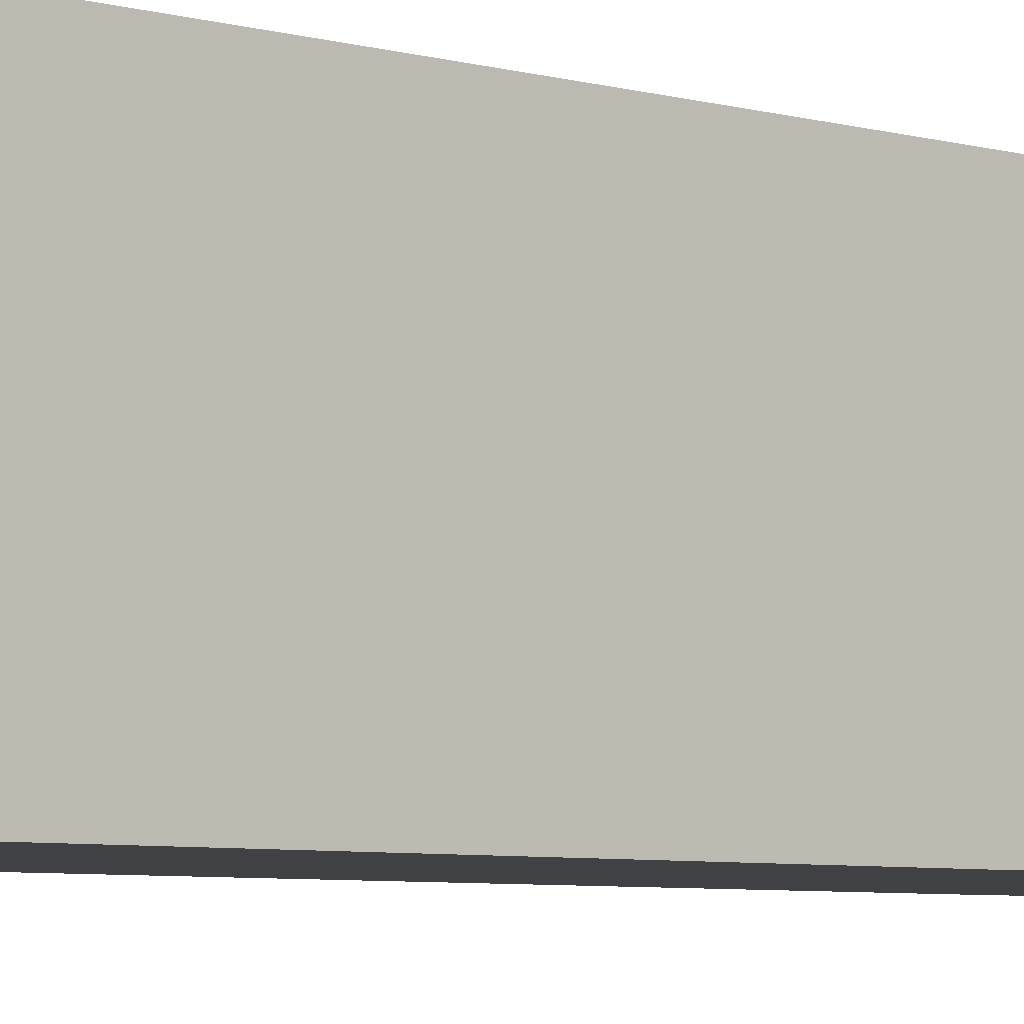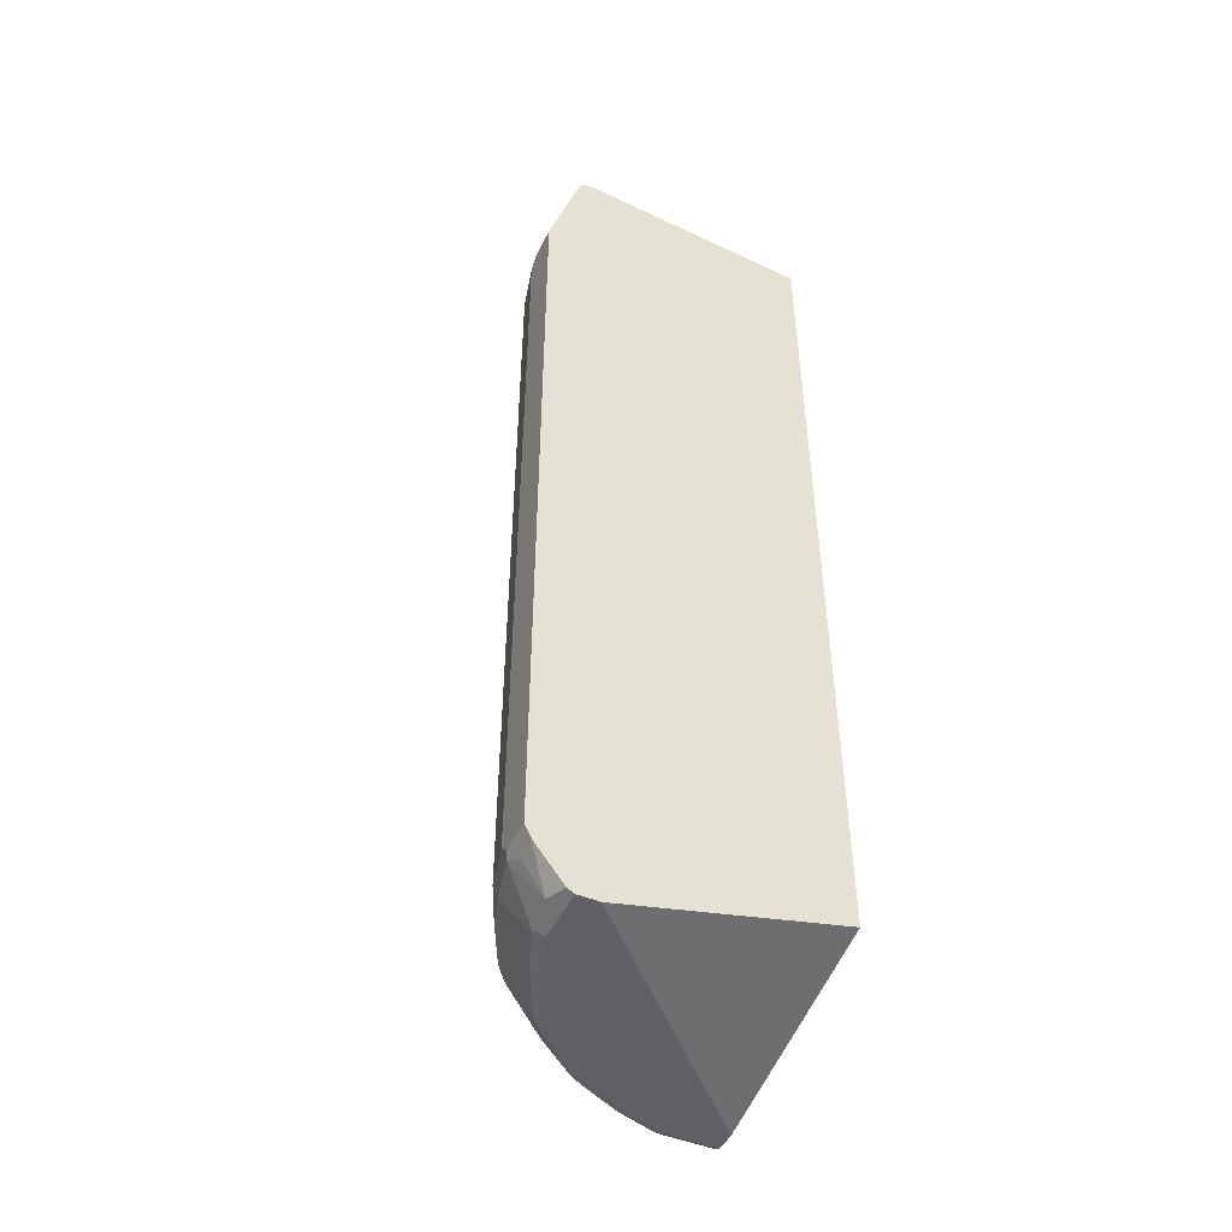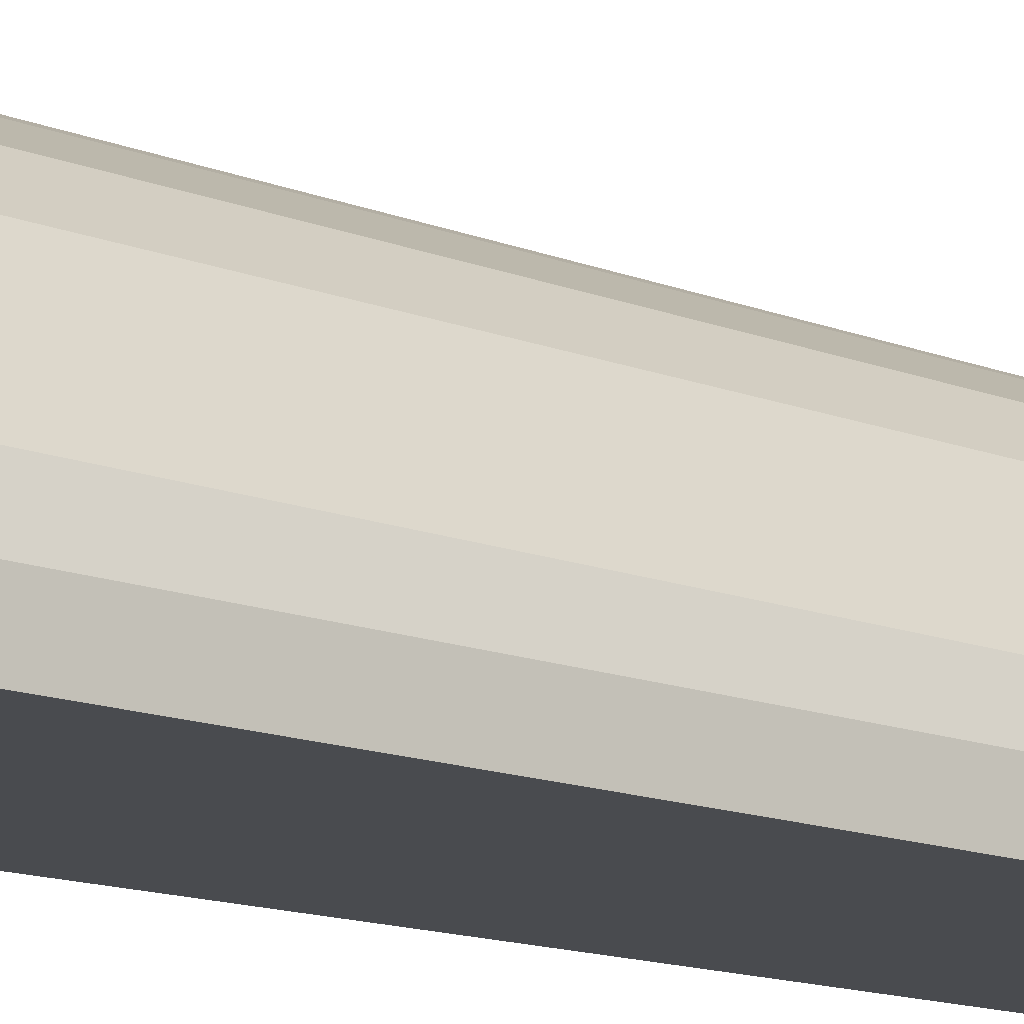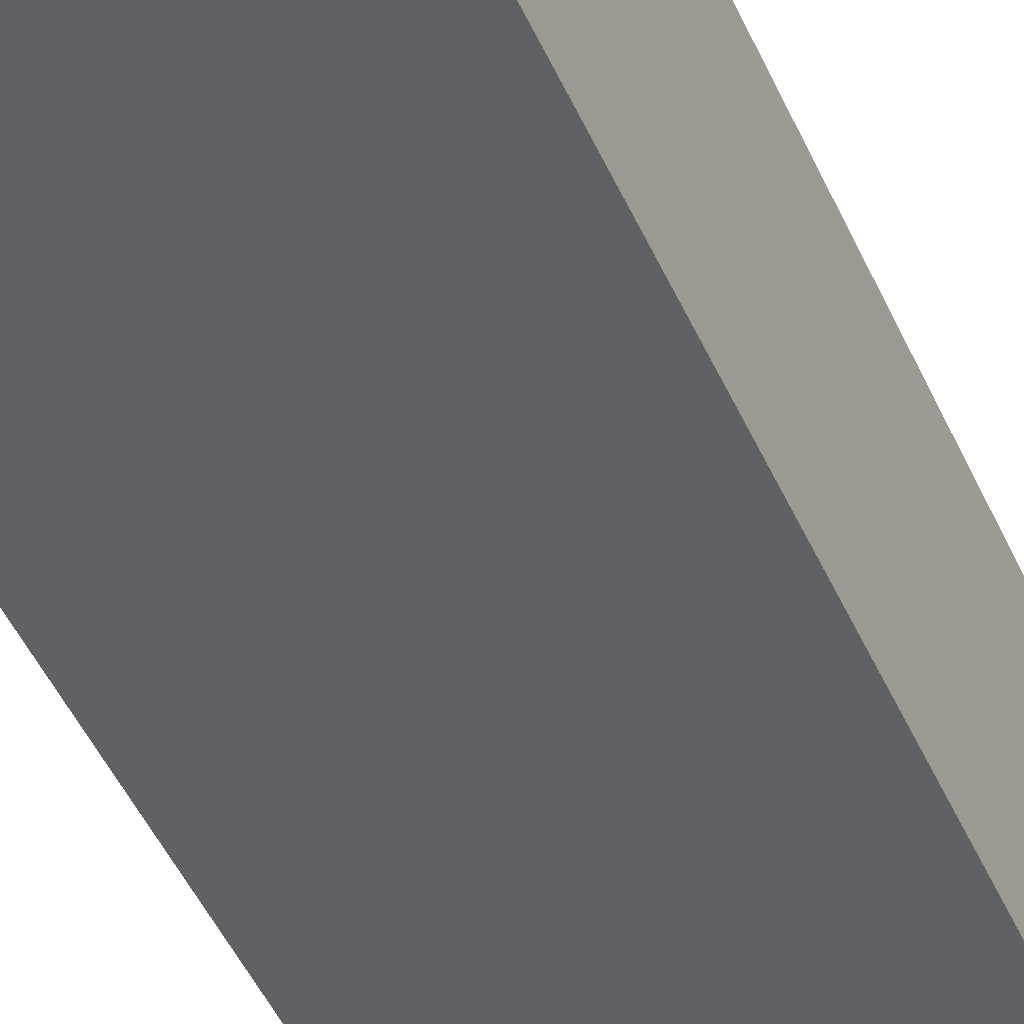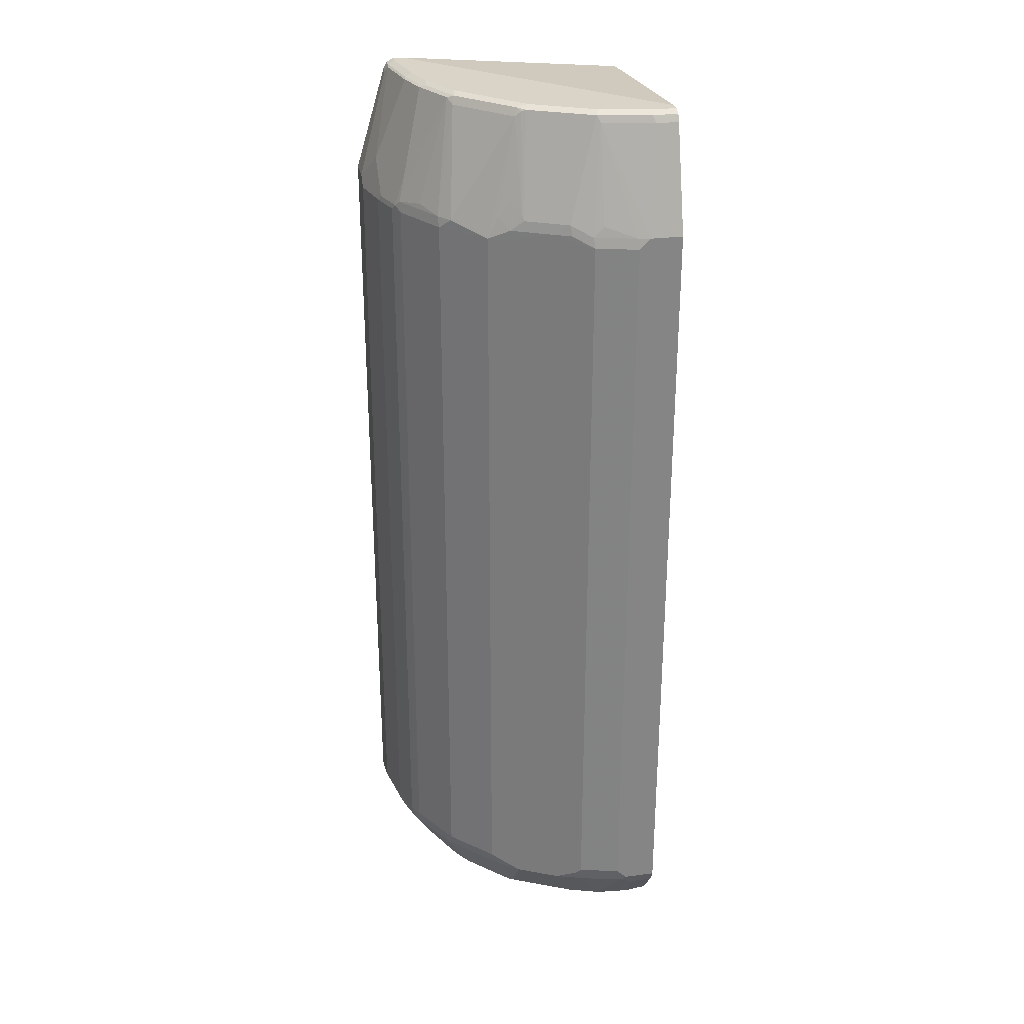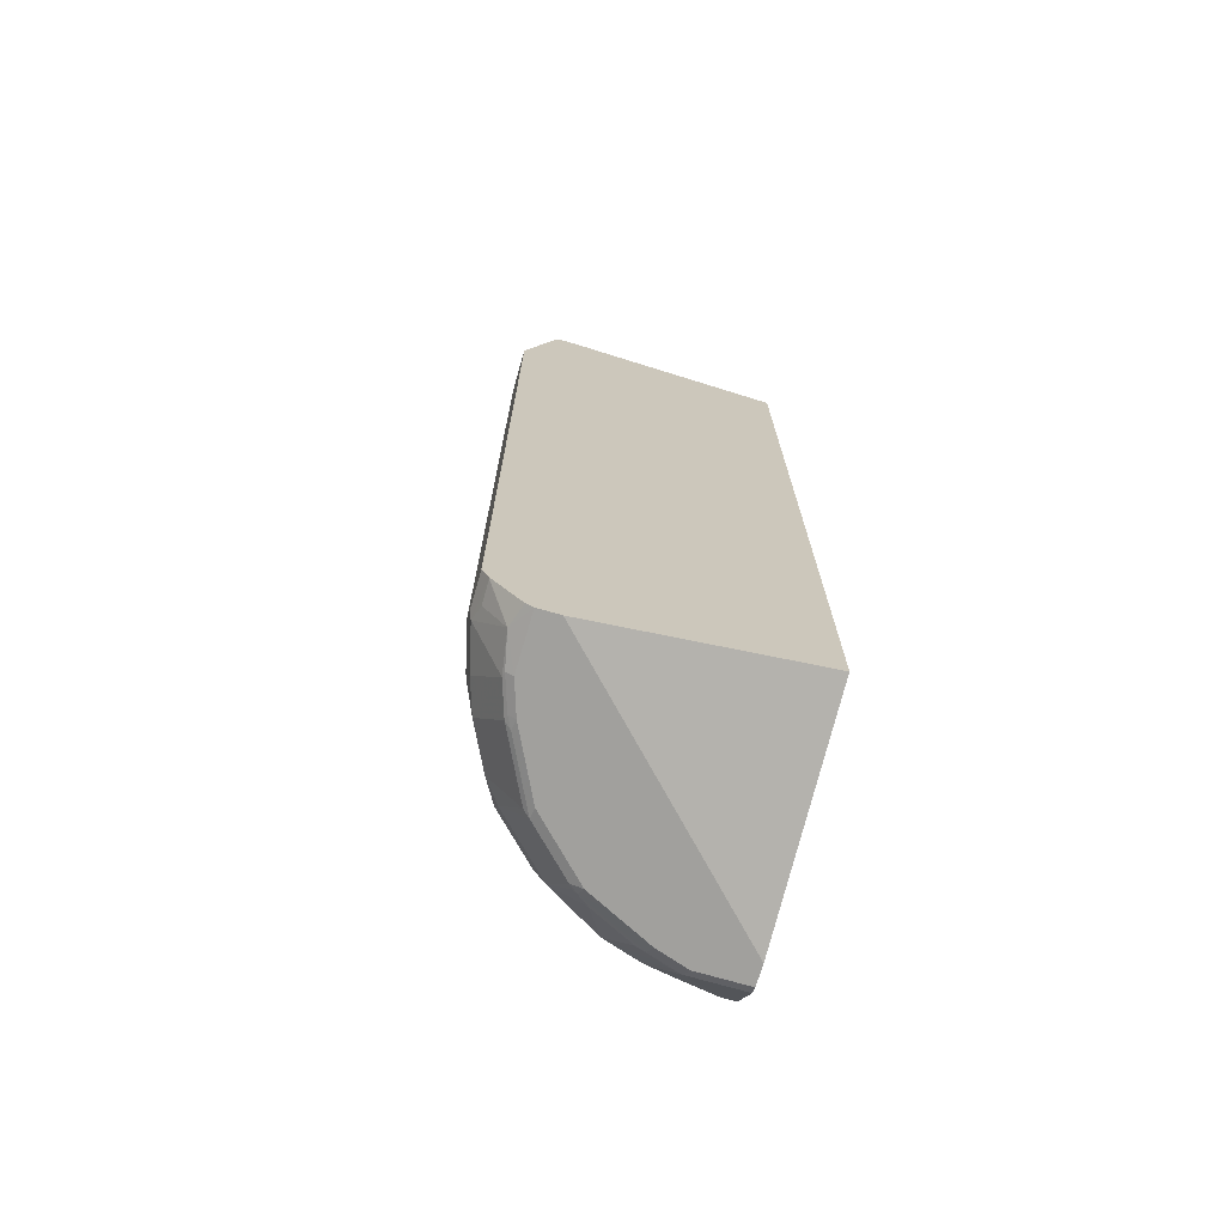
<metadata>
{"format":"obj","ext":"obj","renderer":"f3d","projection":"perspective","resolution":1024,"background":"white","views":[{"elev":-5.7,"azim":-131.4,"up":"+Z"},{"elev":-47.5,"azim":154.9,"up":"+Y"},{"elev":-13.9,"azim":48.6,"up":"+Z"},{"elev":-50.2,"azim":-155.8,"up":"+Z"},{"elev":28.7,"azim":78.7,"up":"+Y"},{"elev":-71.6,"azim":163.7,"up":"+Y"}]}
</metadata>
<code>
v 0.002507 -0.7764 0.5114
v 0.002507 -0.7814 0.5089
v 0.01895 -0.7764 0.5114
v 0.002507 0.6628 0.5114
v 0.002507 -0.793 0.5032
v 0.02527 -0.7891 0.5051
v 0.07579 -0.7575 0.5114
v 0.05686 0.6628 0.5114
v 0.002507 0.8522 0.4545
v 0.002507 -0.8648 0.4482
v 0.101 -0.8648 0.4482
v 0.1389 -0.7891 0.4861
v 0.08212 -0.7701 0.5051
v 0.1326 -0.7764 0.4924
v 0.1539 -0.7764 0.4877
v 0.1516 -0.7575 0.4924
v 0.07579 0.6439 0.5114
v 0.1421 0.6724 0.4877
v 0.1042 0.7103 0.4877
v 0.02841 0.8617 0.4498
v 0.01895 0.8522 0.4545
v 0.002507 0.8539 0.4537
v 0.002507 -0.8713 0.4356
v 0.09472 -0.8713 0.4356
v 0.1516 -0.8713 0.4167
v 0.1578 -0.8648 0.4293
v 0.1752 -0.8617 0.4261
v 0.1184 -0.8617 0.4451
v 0.1563 -0.786 0.4829
v 0.2107 -0.7764 0.4688
v 0.2131 -0.786 0.464
v 0.2084 -0.7575 0.4735
v 0.1516 0.6439 0.4924
v 0.161 0.6535 0.4877
v 0.18 0.8617 0.4119
v 0.1231 0.8617 0.4309
v 0.01895 0.8648 0.4482
v 0.002507 0.8648 0.4482
v 0.002507 -0.8713 0.3977
v 0.2273 -0.8713 0.3788
v 0.2336 -0.8648 0.3914
v 0.2131 -0.8617 0.4072
v 0.3054 -0.7764 0.4119
v 0.2336 -0.7575 0.4609
v 0.221 -0.7575 0.4672
v 0.3077 -0.786 0.4072
v 0.251 -0.8617 0.3883
v 0.2084 0.6439 0.4735
v 0.2178 0.6535 0.4688
v 0.2557 0.8617 0.374
v 0.2273 0.8665 0.3812
v 0.1894 0.8665 0.4001
v 0.1705 0.8648 0.4103
v 0.1137 0.8648 0.4293
v 0.2178 0.7103 0.4498
v 0.01895 0.8713 0.4356
v 0.002507 0.8656 0.4466
v 0.3977 -0.8713 -0.002256
v 0.002507 -0.7764 -0.002256
v 0.2651 -0.8713 0.3599
v 0.2715 -0.8648 0.3725
v 0.3283 -0.7575 0.4041
v 0.2336 0.6439 0.4609
v 0.221 0.6439 0.4672
v 0.3267 -0.786 0.3883
v 0.2793 -0.8617 0.3693
v 0.2865 -0.8665 0.3599
v 0.2273 0.6628 0.4617
v 0.2715 0.8522 0.3661
v 0.2651 0.8665 0.3622
v 0.2746 0.6724 0.4309
v 0.322 0.6628 0.4049
v 0.2463 0.8713 0.3599
v 0.2084 0.8713 0.3788
v 0.1705 0.8713 0.3977
v 0.1137 0.8713 0.4167
v 0.002507 0.8713 0.4356
v 0.4356 -0.8713 -0.002256
v 0.002507 0.8332 -0.002256
v 0.322 -0.8713 0.303
v 0.3851 -0.7575 0.3472
v 0.3283 0.6439 0.4041
v 0.3835 -0.786 0.3314
v 0.3433 -0.8665 0.303
v 0.2904 0.8522 0.3472
v 0.3472 0.6628 0.3851
v 0.322 0.8665 0.3054
v 0.3599 0.8713 0.2463
v 0.002507 0.8713 0.4167
v 0.4482 -0.8648 -0.002256
v 0.4609 -0.8585 0.03792
v 0.4356 -0.8713 0.09473
v 0.4167 0.8713 -0.002256
v 0.3599 -0.8713 0.2651
v 0.404 -0.7575 0.3283
v 0.3851 0.6439 0.3472
v 0.4024 -0.786 0.3125
v 0.3622 -0.8665 0.2841
v 0.3662 0.8522 0.2715
v 0.404 0.6439 0.3283
v 0.3599 0.8665 0.2675
v 0.4167 0.8713 0.1326
v 0.3725 0.8648 0.2526
v 0.3914 0.8648 0.2147
v 0.4995 -0.8003 -0.002256
v 0.4498 -0.8617 0.1042
v 0.4482 -0.8648 0.09473
v 0.4987 -0.8017 6.28e-06
v 0.4987 -0.8017 0.03792
v 0.5066 -0.786 0.06632
v 0.4167 -0.8713 0.1515
v 0.4356 0.8713 -0.002256
v 0.3788 -0.8713 0.2273
v 0.3812 -0.8665 0.2463
v 0.4119 -0.7671 0.3125
v 0.4309 -0.786 0.2746
v 0.4167 -0.7575 0.303
v 0.374 -0.8617 0.2746
v 0.3693 0.8617 0.2604
v 0.404 0.6818 0.3093
v 0.4072 0.7103 0.2888
v 0.4262 0.6913 0.2699
v 0.4167 0.6439 0.303
v 0.423 0.6628 0.2904
v 0.4293 0.8648 0.1389
v 0.4356 0.8713 0.03792
v 0.4309 0.6818 0.2675
v 0.4498 0.6818 0.2297
v 0.4688 0.6818 0.1918
v 0.5114 -0.7764 -0.002256
v 0.5114 -0.7764 0.05682
v 0.4309 -0.8617 0.161
v 0.4877 -0.786 0.1421
v 0.4293 -0.8648 0.1515
v 0.419 -0.8665 0.1705
v 0.4482 0.8648 -0.002256
v 0.4214 -0.8617 0.18
v 0.4688 -0.786 0.1989
v 0.4609 -0.7764 0.2147
v 0.4609 0.6628 0.2147
v 0.4356 0.8522 0.1326
v 0.4546 0.8522 0.03792
v 0.4482 0.8648 0.0442
v 0.4735 0.6628 0.1894
v 0.4924 0.6439 0.1515
v 0.4877 0.6628 0.1539
v 0.5114 0.6628 -0.002256
v 0.5114 -0.7575 0.07578
v 0.4877 -0.7671 0.161
v 0.4534 0.8546 -0.002256
v 0.4861 -0.7575 0.1642
v 0.4861 0.6439 0.1642
v 0.4877 0.6818 0.135
v 0.5066 0.6628 0.07814
v 0.5114 0.6628 0.05682
v 0.4546 0.8522 -0.002256
v 0.5114 0.6439 0.07578
v 0.4924 -0.7575 0.1515
f 91 108 109
f 94 113 114
f 92 134 111
f 92 107 134
f 91 110 106
f 91 109 110
f 91 105 108
f 87 101 88
f 91 106 107
f 90 105 91
f 88 104 102
f 88 103 104
f 88 101 103
f 87 99 101
f 94 114 98
f 91 107 92
f 95 97 115
f 102 125 126
f 95 116 117
f 58 147 130
f 102 104 125
f 101 119 103
f 100 124 120
f 100 123 124
f 99 122 119
f 99 121 122
f 95 115 116
f 99 120 121
f 99 119 101
f 98 114 118
f 97 118 116
f 97 98 118
f 97 116 115
f 95 123 100
f 95 117 123
f 99 100 120
f 86 100 99
f 70 87 73
f 85 86 99
f 67 80 84
f 65 84 83
f 65 67 84
f 65 83 81
f 63 72 68
f 63 82 72
f 62 96 82
f 68 72 71
f 62 81 96
f 61 67 66
f 60 67 61
f 60 80 67
f 58 90 78
f 58 105 90
f 58 130 105
f 103 119 122
f 62 65 81
f 86 96 100
f 69 85 70
f 69 86 85
f 85 99 87
f 83 98 97
f 83 84 98
f 82 96 86
f 81 100 96
f 81 95 100
f 81 97 95
f 69 72 86
f 81 83 97
f 80 94 98
f 79 89 93
f 78 91 92
f 78 90 91
f 73 87 88
f 72 82 86
f 70 85 87
f 80 98 84
f 103 122 127
f 128 140 129
f 104 127 128
f 140 152 144
f 139 152 140
f 139 151 152
f 138 151 139
f 138 149 151
f 136 143 150
f 133 149 138
f 133 148 149
f 132 138 137
f 132 135 134
f 132 137 135
f 131 148 133
f 130 148 131
f 130 157 148
f 130 155 157
f 141 146 153
f 141 153 154
f 141 154 155
f 141 155 142
f 58 156 147
f 154 157 155
f 149 158 151
f 148 158 149
f 146 154 153
f 146 157 154
f 145 148 157
f 130 147 155
f 145 158 148
f 145 152 151
f 145 157 146
f 144 152 145
f 142 147 156
f 142 155 147
f 142 150 143
f 142 156 150
f 145 151 158
f 129 146 141
f 129 145 146
f 129 144 145
f 112 126 143
f 111 114 113
f 111 135 114
f 111 134 135
f 110 131 133
f 106 138 132
f 106 133 138
f 112 143 136
f 106 110 133
f 106 132 134
f 105 110 109
f 105 131 110
f 105 130 131
f 105 109 108
f 104 129 125
f 104 128 129
f 106 134 107
f 103 127 104
f 114 135 137
f 116 138 139
f 129 140 144
f 125 129 141
f 125 143 126
f 125 142 143
f 125 141 142
f 124 128 127
f 124 140 128
f 114 137 118
f 123 140 124
f 120 122 121
f 120 124 122
f 117 140 123
f 117 139 140
f 116 137 138
f 116 118 137
f 116 139 117
f 122 124 127
f 58 150 156
f 30 62 44
f 58 112 136
f 16 32 48
f 16 30 32
f 15 31 30
f 15 29 31
f 15 30 16
f 12 14 13
f 12 15 14
f 12 29 15
f 11 29 12
f 11 28 29
f 11 27 28
f 11 26 27
f 11 25 26
f 11 24 25
f 10 24 11
f 16 48 33
f 17 33 34
f 18 34 35
f 18 35 19
f 23 60 40
f 23 80 60
f 23 94 80
f 23 113 94
f 23 111 113
f 23 92 111
f 23 78 92
f 10 23 24
f 23 58 78
f 20 22 21
f 20 38 22
f 20 37 38
f 20 54 37
f 20 36 54
f 19 36 20
f 19 35 36
f 23 39 58
f 9 21 22
f 8 20 21
f 8 19 20
f 1 39 23
f 1 59 39
f 1 79 59
f 1 89 79
f 1 77 89
f 1 57 77
f 1 38 57
f 1 23 10
f 1 22 38
f 1 4 9
f 1 8 4
f 1 17 8
f 1 7 17
f 1 3 7
f 1 2 3
f 58 136 150
f 1 9 22
f 23 40 25
f 1 10 5
f 2 5 3
f 8 18 19
f 8 34 18
f 7 33 17
f 7 16 33
f 7 15 16
f 7 14 15
f 7 13 14
f 1 5 2
f 6 12 13
f 5 11 6
f 5 10 11
f 4 21 9
f 4 8 21
f 3 13 7
f 3 6 13
f 3 5 6
f 6 11 12
f 23 25 24
f 8 17 34
f 25 41 26
f 51 70 73
f 50 72 69
f 50 71 72
f 50 68 71
f 50 55 68
f 50 70 51
f 50 69 70
f 49 68 55
f 49 63 68
f 49 64 63
f 48 64 49
f 46 67 65
f 46 66 67
f 46 61 66
f 46 47 61
f 51 73 74
f 51 74 75
f 52 75 53
f 53 75 76
f 58 93 112
f 25 40 41
f 58 79 93
f 58 59 79
f 56 89 77
f 56 93 89
f 56 112 93
f 46 65 62
f 56 126 112
f 56 88 102
f 56 73 88
f 56 74 73
f 56 75 74
f 56 76 75
f 56 77 57
f 53 76 54
f 56 102 126
f 44 64 45
f 51 75 52
f 44 82 63
f 33 49 34
f 33 48 49
f 32 64 48
f 32 45 64
f 31 47 46
f 31 42 47
f 30 44 45
f 34 49 35
f 30 43 62
f 30 31 46
f 28 31 29
f 27 31 28
f 27 42 31
f 44 63 64
f 26 42 27
f 26 41 42
f 30 46 43
f 35 50 51
f 30 45 32
f 39 59 58
f 41 47 42
f 41 61 47
f 40 61 41
f 40 60 61
f 37 57 38
f 43 46 62
f 44 62 82
f 37 56 57
f 37 54 76
f 35 55 50
f 35 49 55
f 35 54 36
f 35 53 54
f 35 52 53
f 37 76 56
f 35 51 52

</code>
